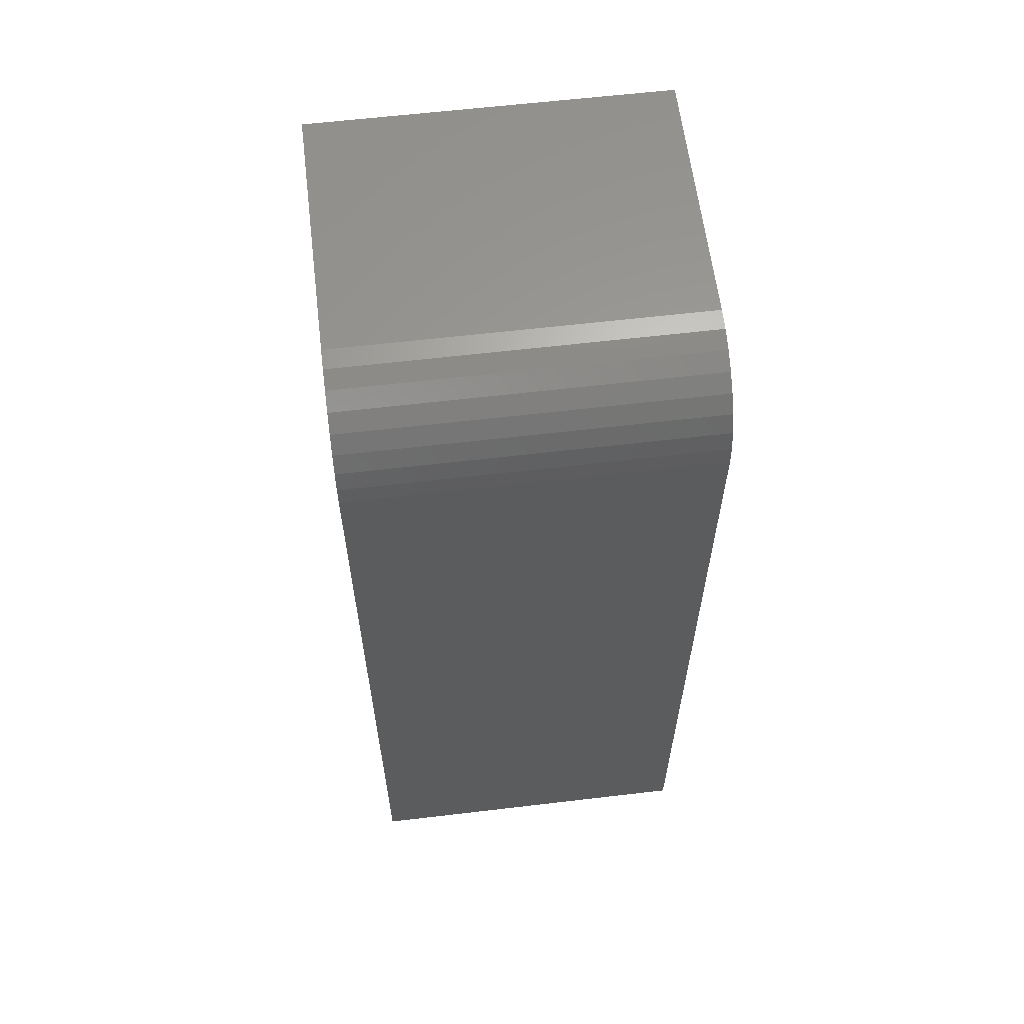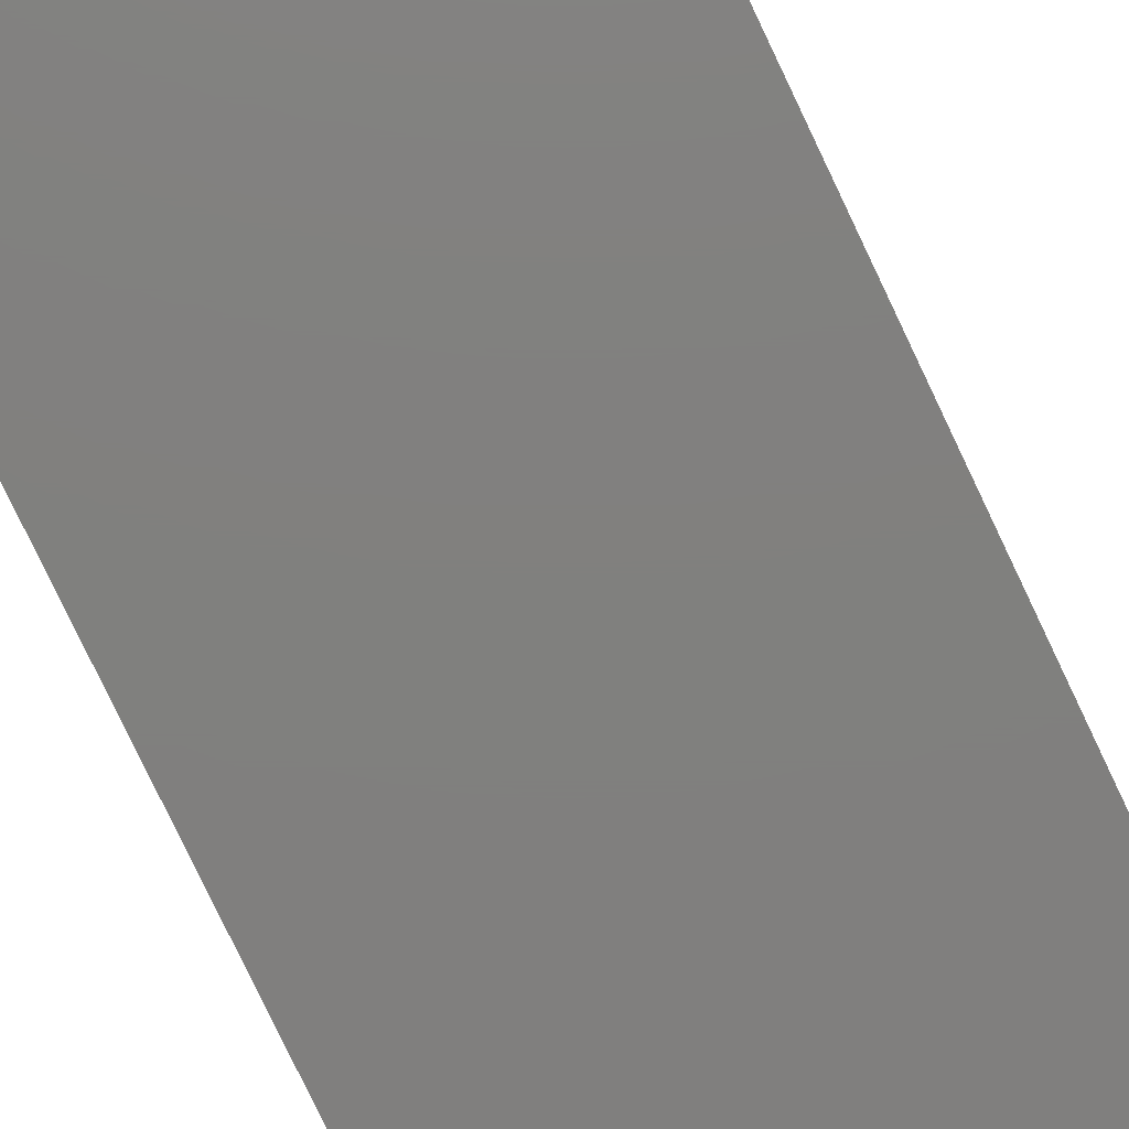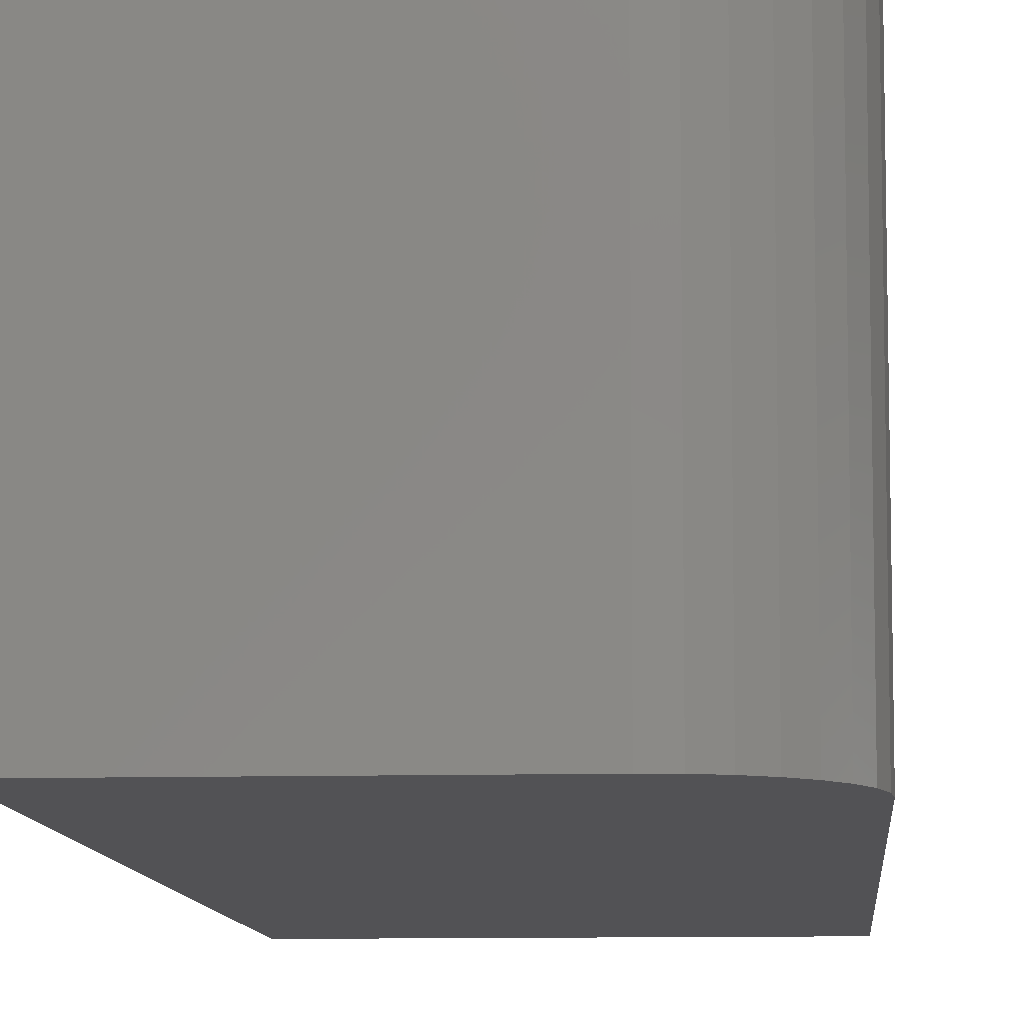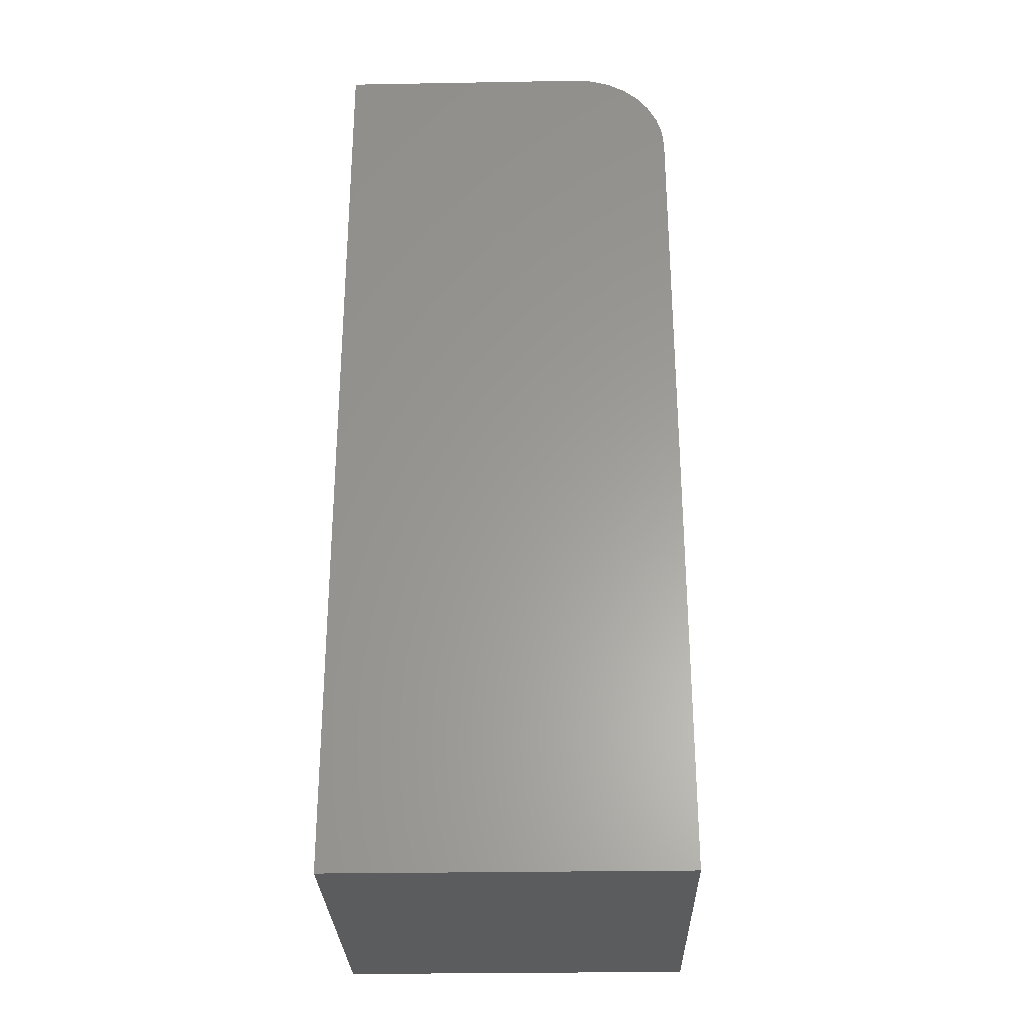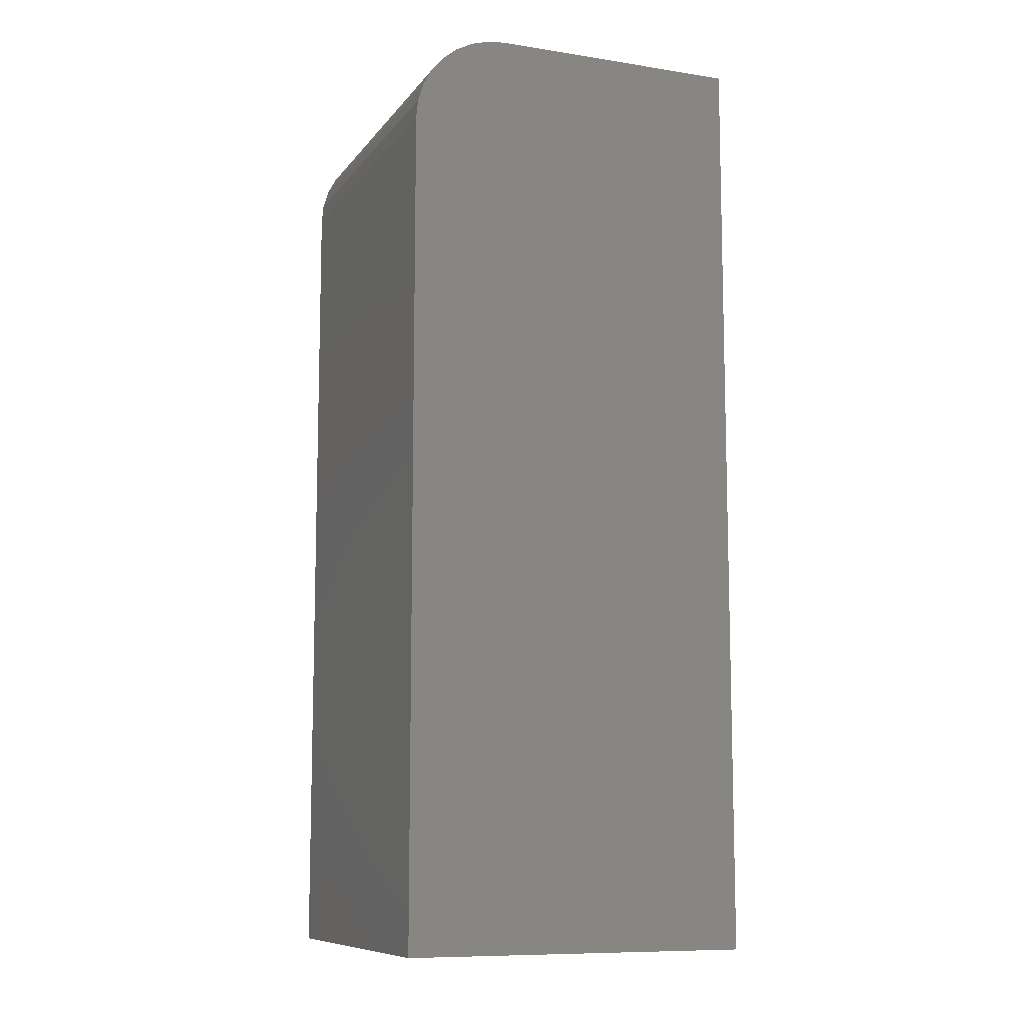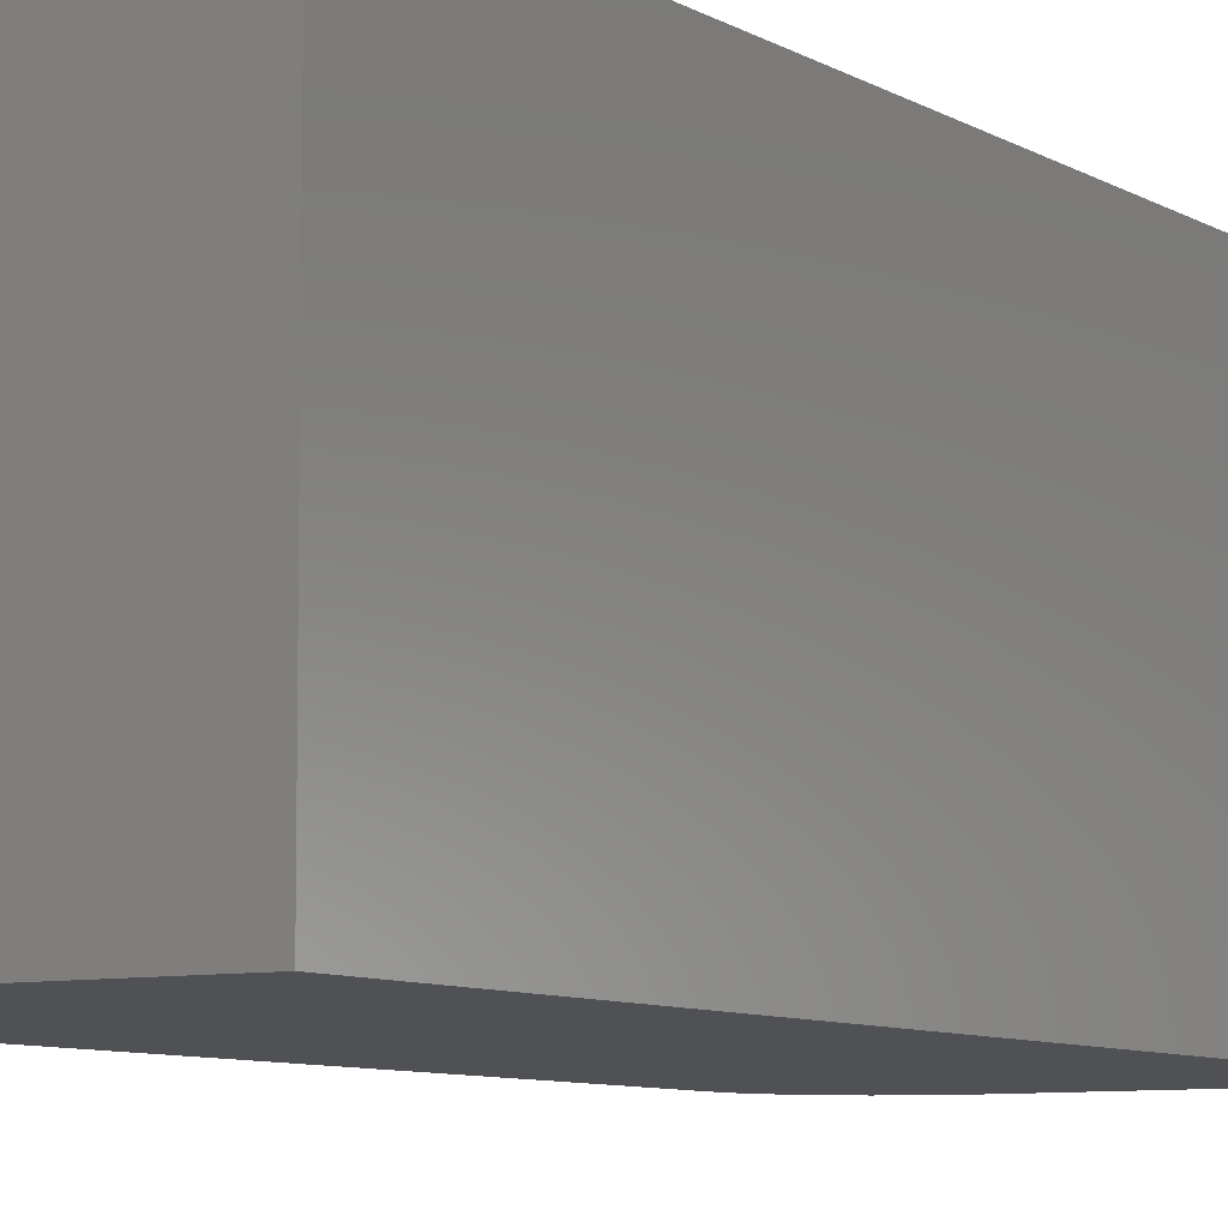
<metadata>
{"format":"stl","ext":"stl","renderer":"f3d","projection":"perspective","resolution":1024,"background":"white","views":[{"elev":61.1,"azim":83.1,"up":"+Z"},{"elev":-80.0,"azim":-154.5,"up":"+Y"},{"elev":-9.4,"azim":4.1,"up":"+Y"},{"elev":-28.7,"azim":1.5,"up":"+Z"},{"elev":-9.8,"azim":158.3,"up":"+Z"},{"elev":-7.7,"azim":-148.3,"up":"+Y"}]}
</metadata>
<code>
# stl→obj: 24 verts, 44 faces
v -0.1406 -0.1406 0.75
v 0.0625 -0.1406 0.75
v -0.1406 0.1406 0.75
v 0.0625 0.1406 0.75
v 0.07774 0.1406 0.7485
v 0.0924 0.1406 0.7441
v 0.1059 0.1406 0.7368
v 0.1177 0.1406 0.7271
v 0.1275 0.1406 0.7153
v 0.1347 0.1406 0.7018
v 0.1391 0.1406 0.6871
v 0.1406 0.1406 0.6719
v 0.1406 0.1406 0
v -0.1406 0.1406 0
v 0.1406 -0.1406 0
v 0.1406 -0.1406 0.6719
v -0.1406 -0.1406 0
v 0.1391 -0.1406 0.6871
v 0.1347 -0.1406 0.7018
v 0.1275 -0.1406 0.7153
v 0.1177 -0.1406 0.7271
v 0.1059 -0.1406 0.7368
v 0.0924 -0.1406 0.7441
v 0.07774 -0.1406 0.7485
f 1 2 3
f 3 2 4
f 3 4 5
f 3 5 6
f 3 6 7
f 3 7 8
f 3 8 9
f 3 9 10
f 3 10 11
f 3 11 12
f 3 12 13
f 3 13 14
f 15 13 16
f 16 13 12
f 1 17 15
f 1 15 16
f 1 16 18
f 1 18 19
f 1 19 20
f 1 20 21
f 1 21 22
f 1 22 23
f 1 23 24
f 1 24 2
f 16 12 18
f 18 12 11
f 18 11 19
f 19 11 10
f 19 10 20
f 20 10 9
f 20 9 21
f 21 9 8
f 21 8 22
f 22 8 7
f 22 7 23
f 23 7 6
f 23 6 24
f 24 6 5
f 24 5 2
f 2 5 4
f 17 14 15
f 15 14 13
f 14 17 3
f 3 17 1

</code>
